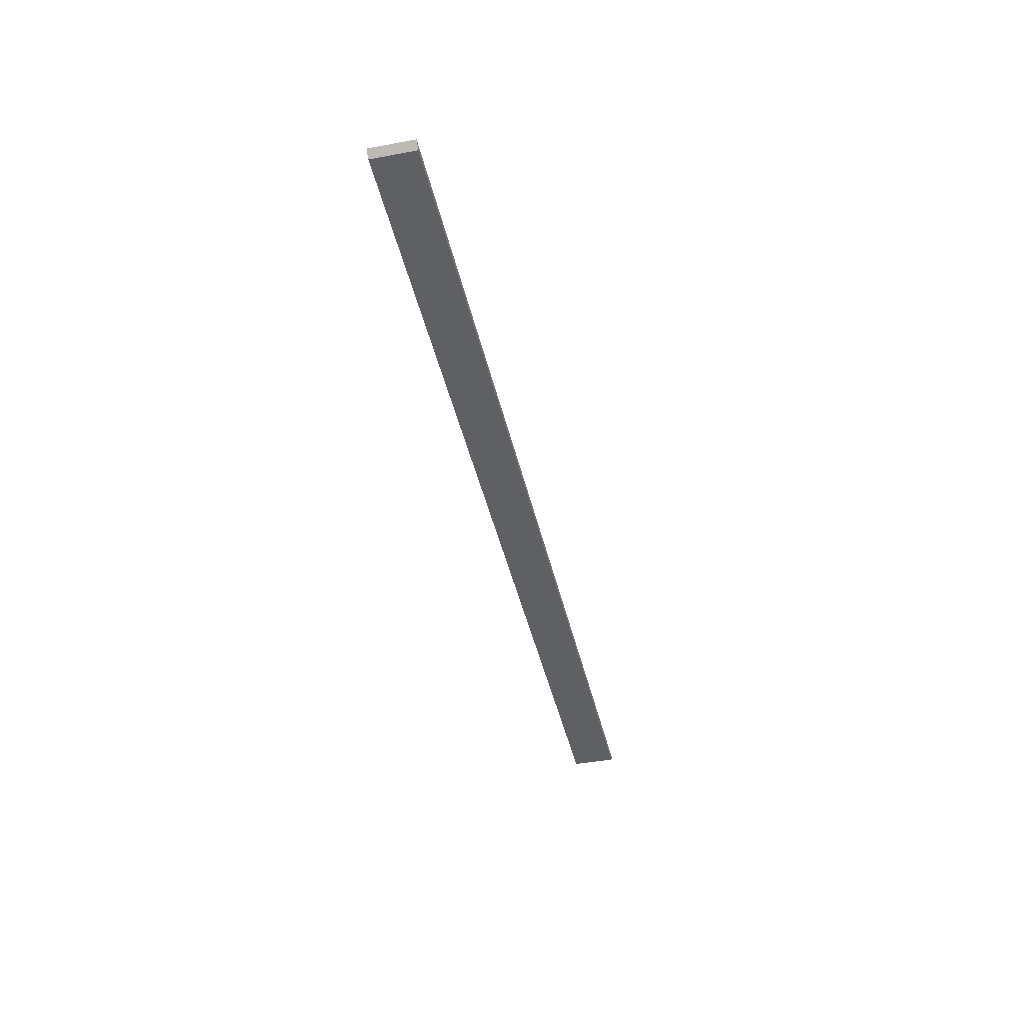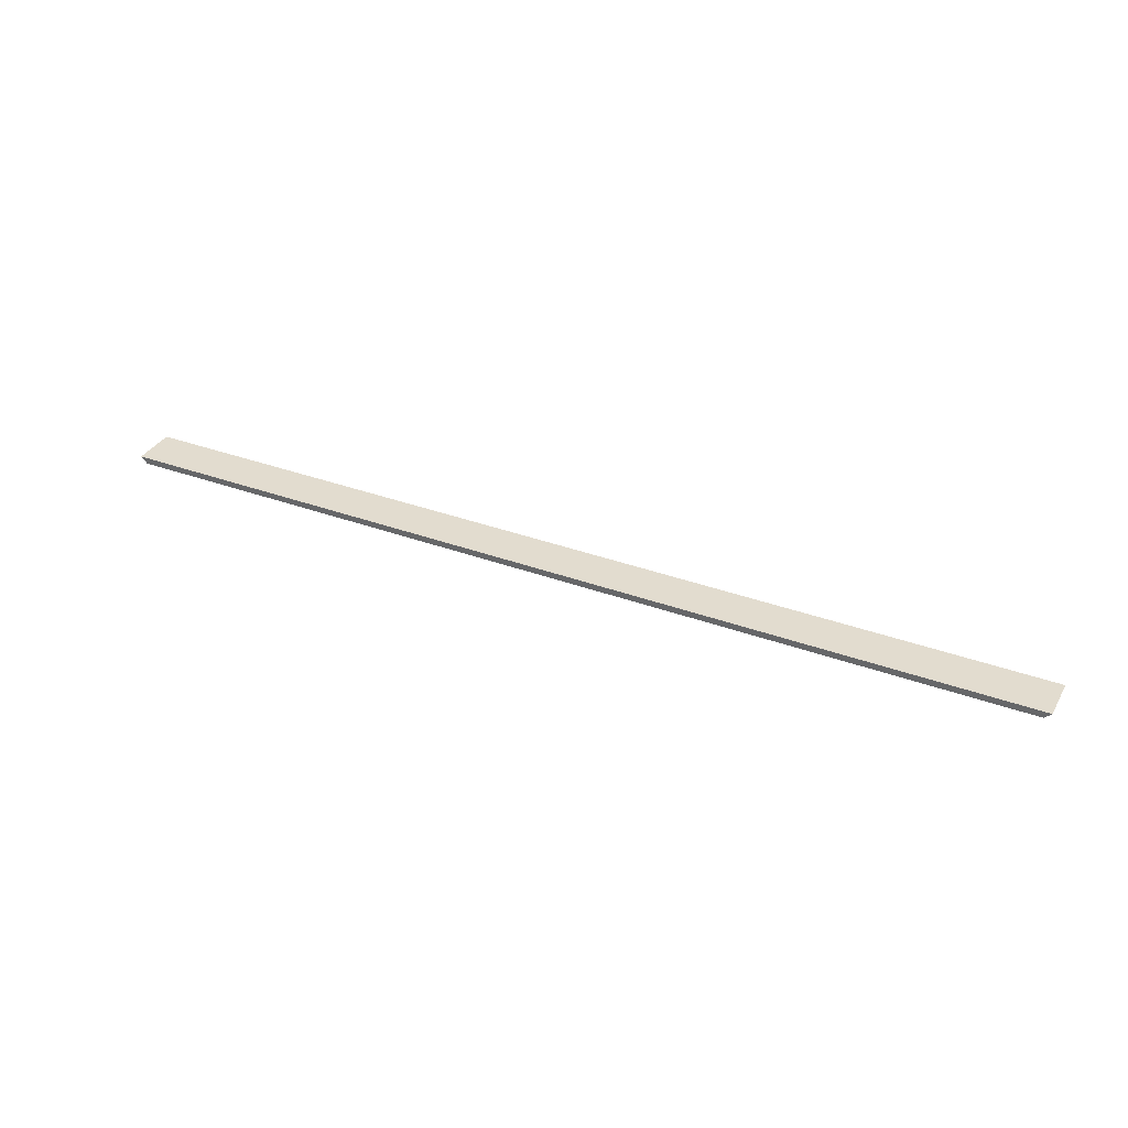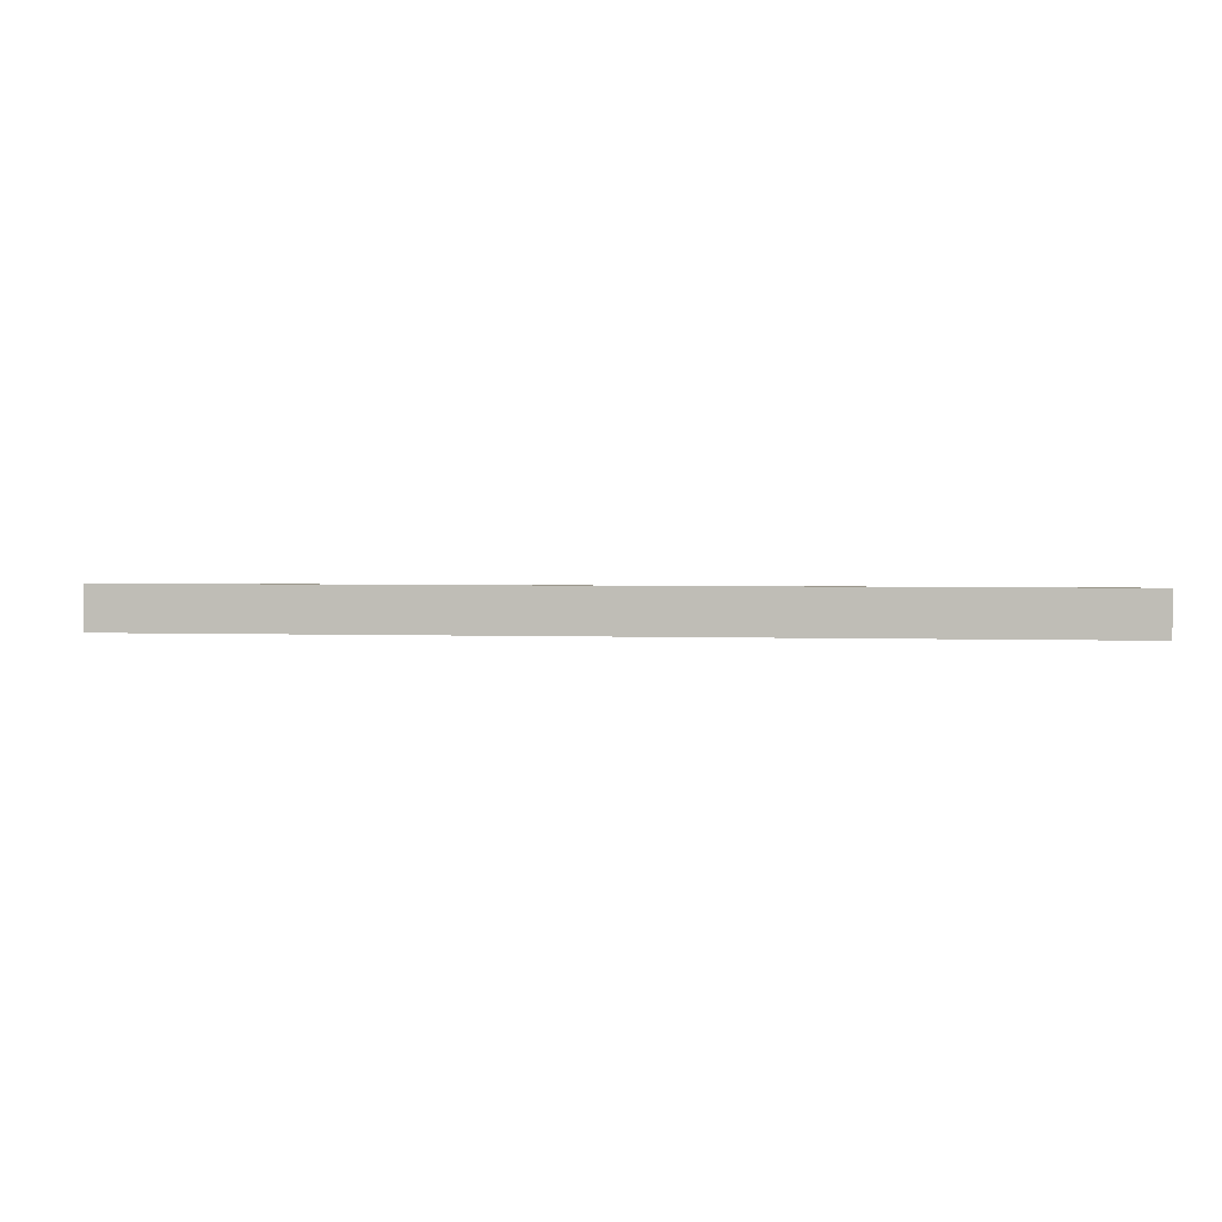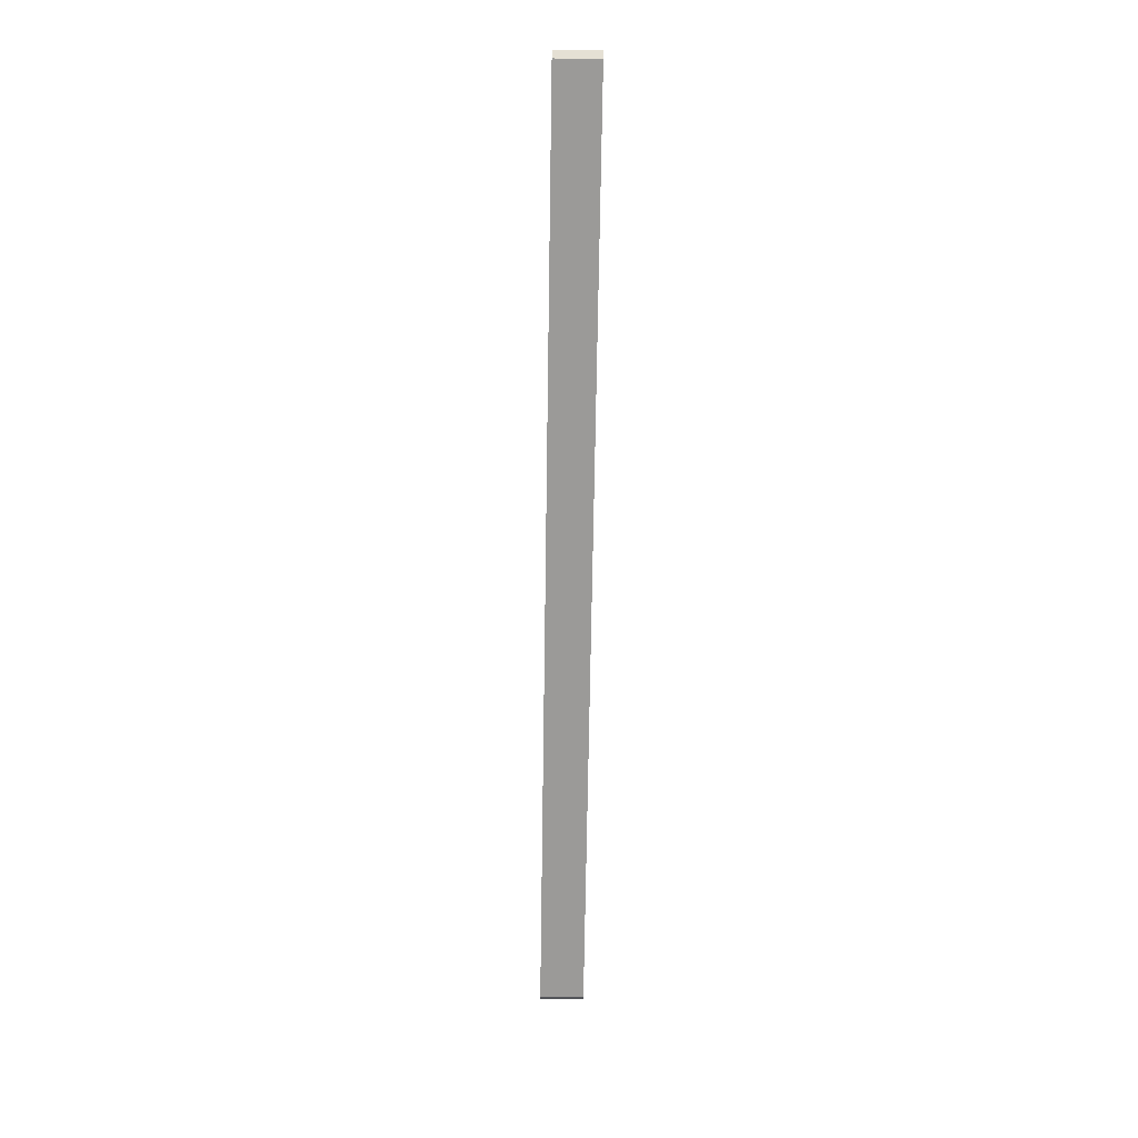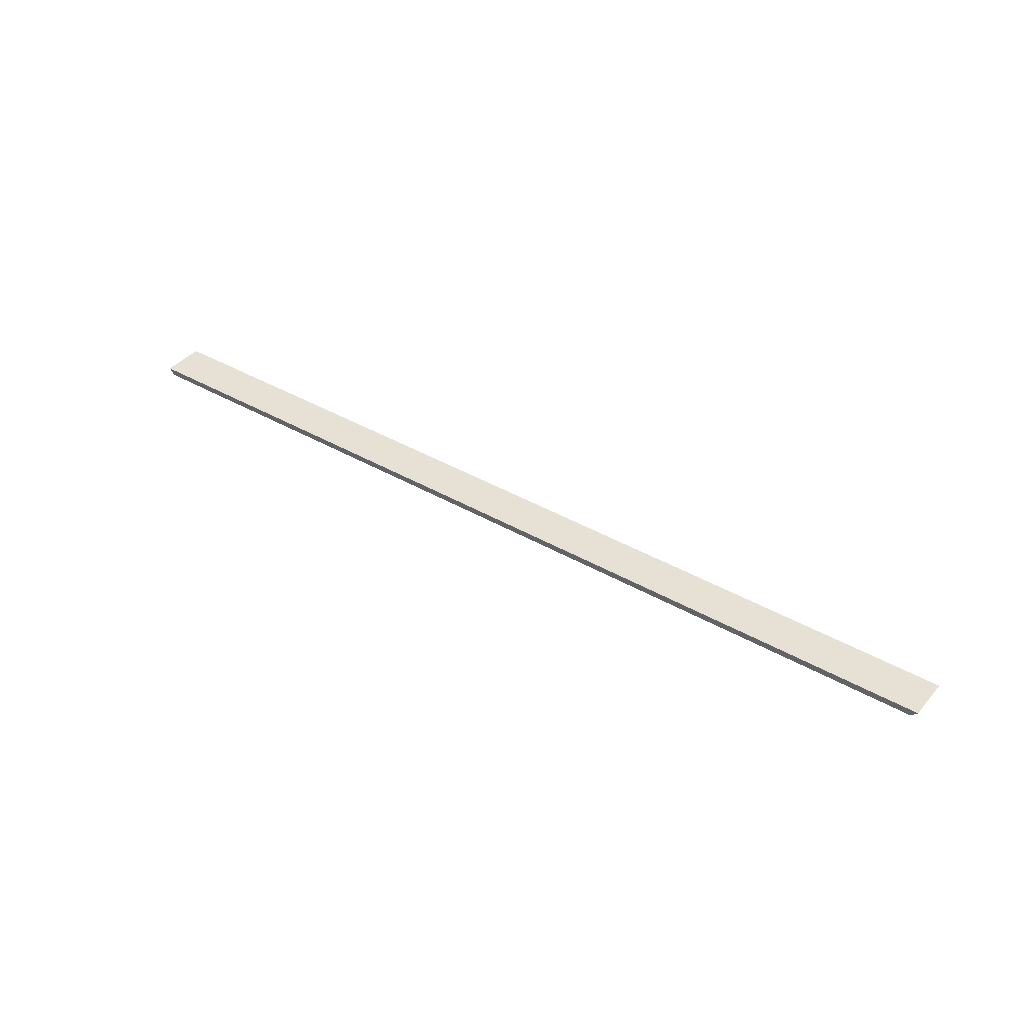
<metadata>
{"format":"obj","ext":"obj","renderer":"f3d","projection":"perspective","resolution":1024,"background":"white","views":[{"elev":-42.2,"azim":102.5,"up":"+Z"},{"elev":34.7,"azim":-153.8,"up":"+Z"},{"elev":2.7,"azim":7.1,"up":"+Y"},{"elev":-69.3,"azim":-90.9,"up":"+Z"},{"elev":39.1,"azim":-144.1,"up":"+Z"}]}
</metadata>
<code>
v -0.5201 -0.02688 0.8584
v 0.5598 -0.02688 0.866
v -0.5277 -0.02688 0.866
v 0.5522 -0.02688 0.8584
v -0.5277 0.0237 0.866
v -0.5201 0.0237 0.8584
v 0.5522 0.0237 0.8584
v 0.5598 0.0237 0.866
f 1 2 3
f 2 1 4
f 3 2 1
f 4 1 2
f 2 5 3
f 3 5 2
f 3 6 1
f 1 6 3
f 1 7 4
f 4 7 1
f 7 2 4
f 4 2 7
f 5 2 8
f 8 2 5
f 6 3 5
f 5 3 6
f 7 1 6
f 6 1 7
f 2 7 8
f 8 7 2
f 7 5 8
f 8 5 7
f 5 7 6
f 6 7 5

</code>
